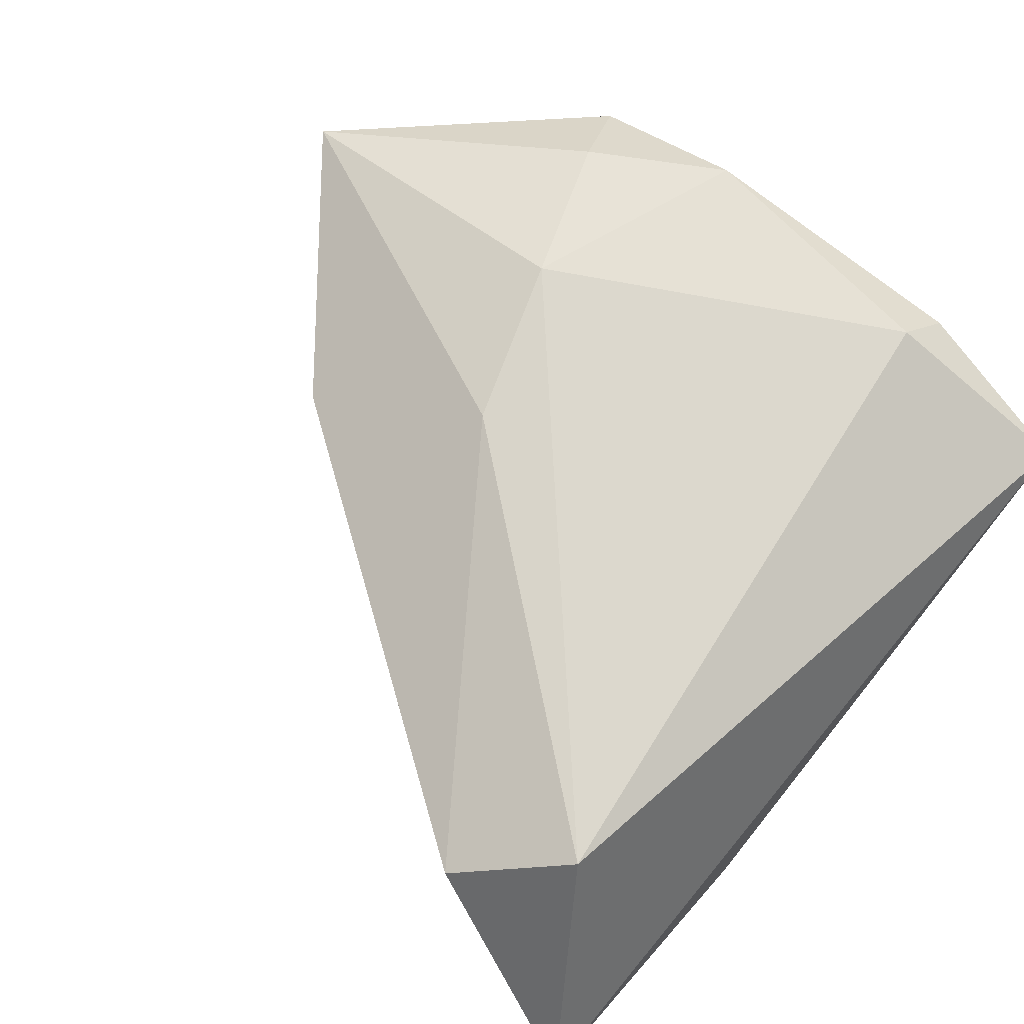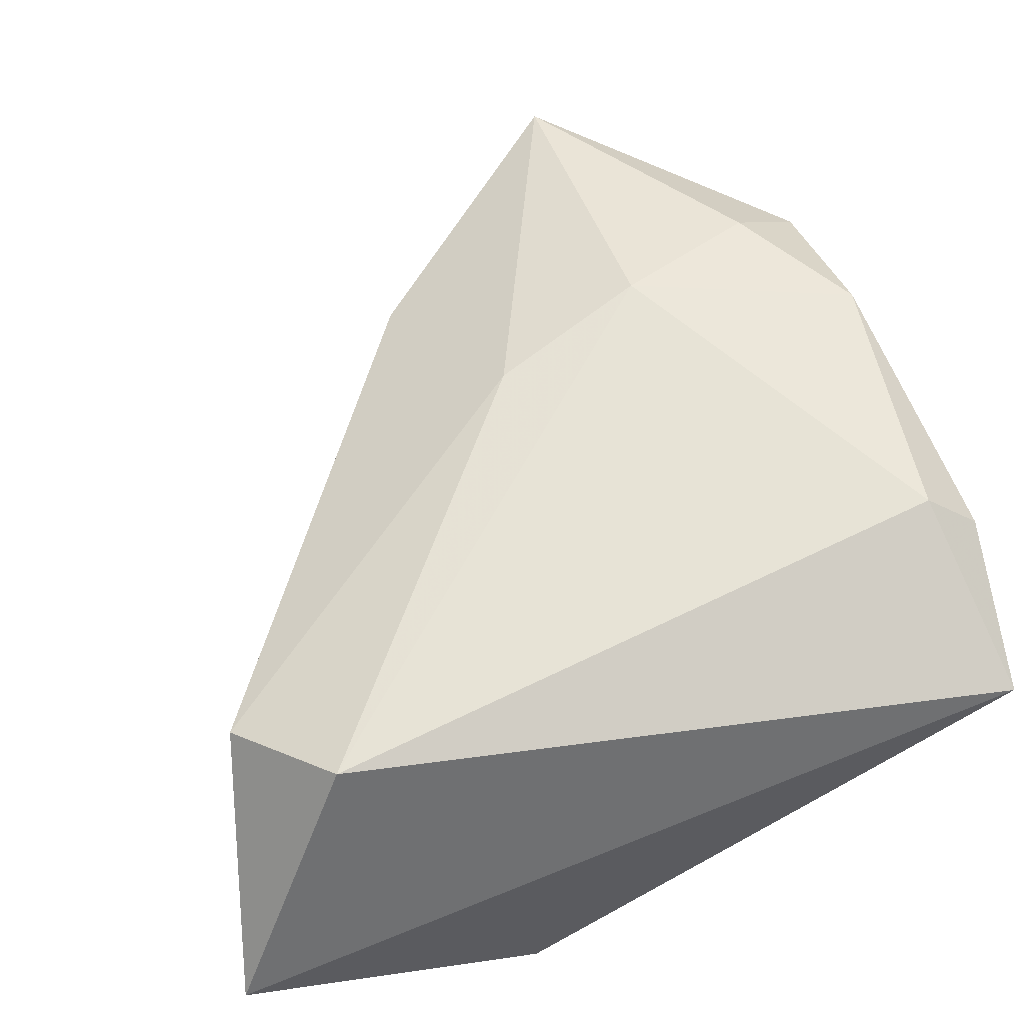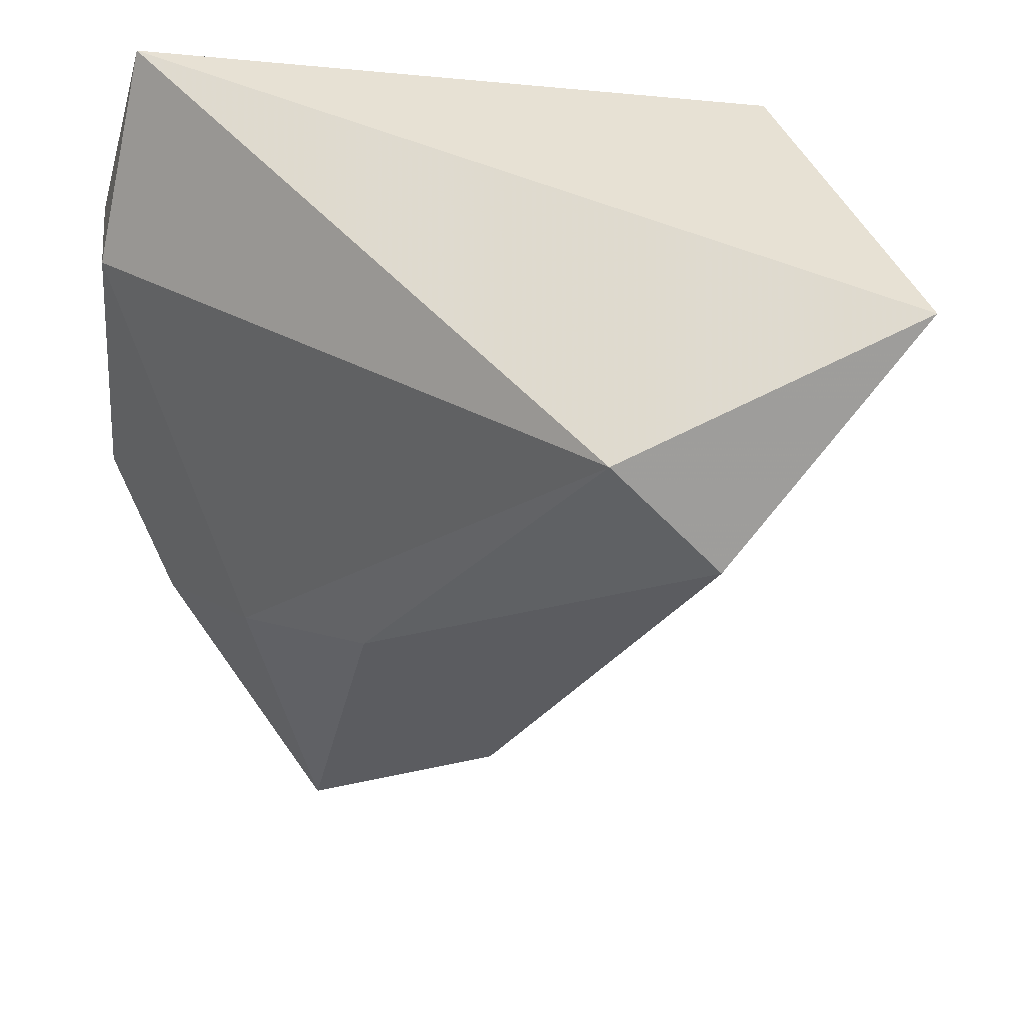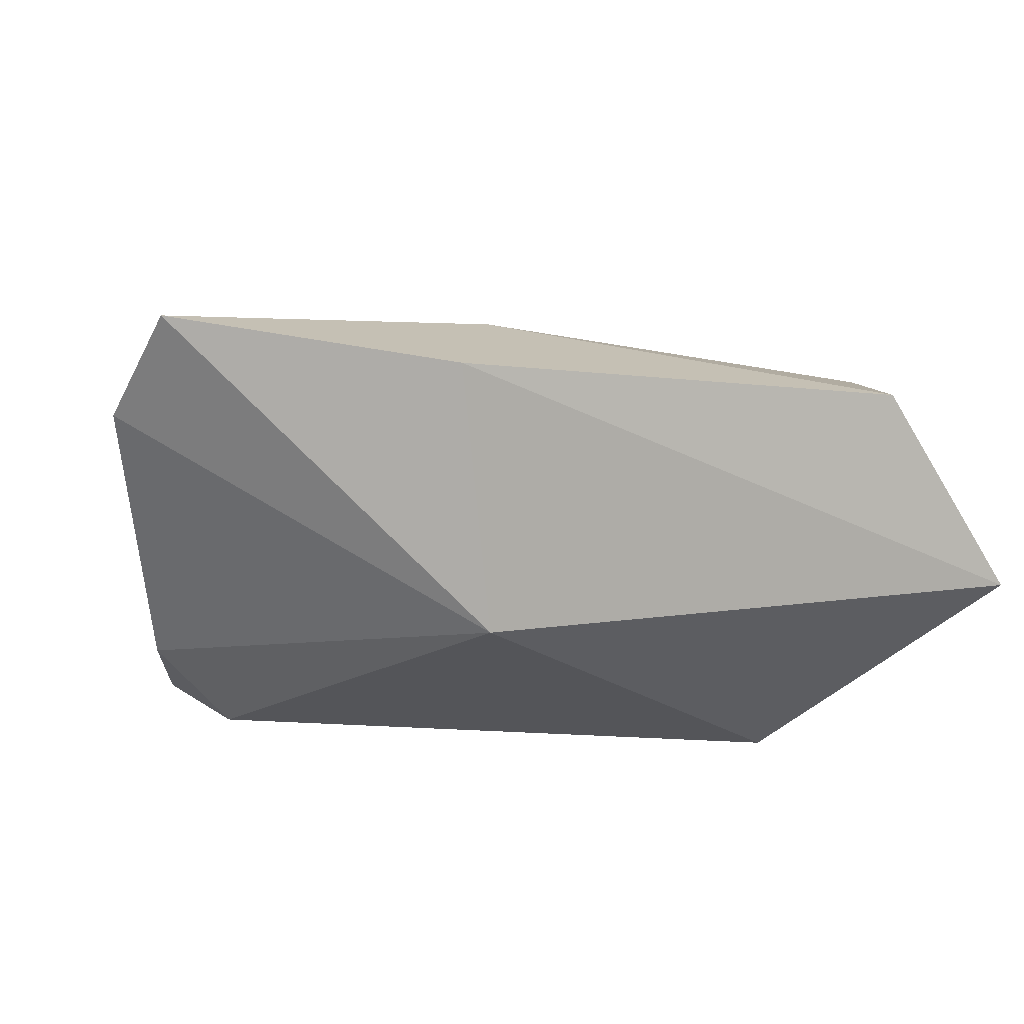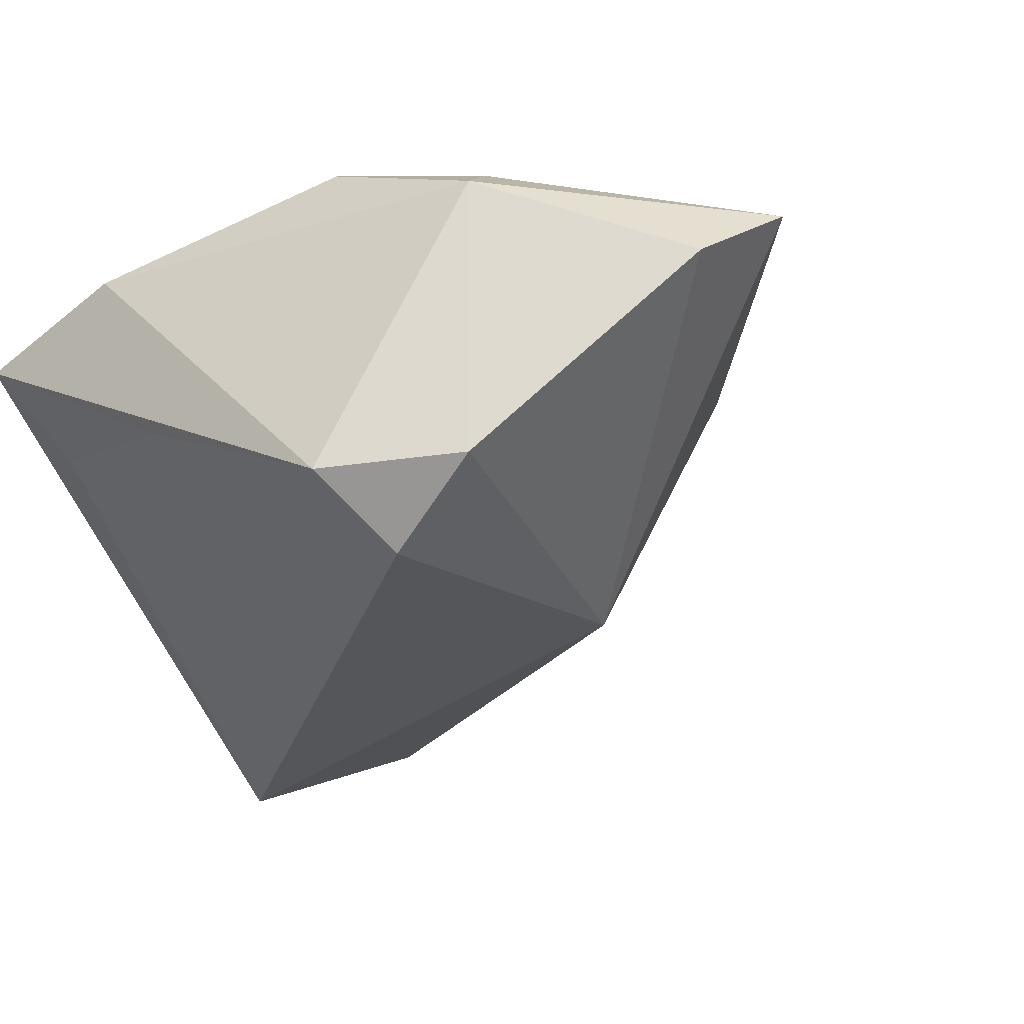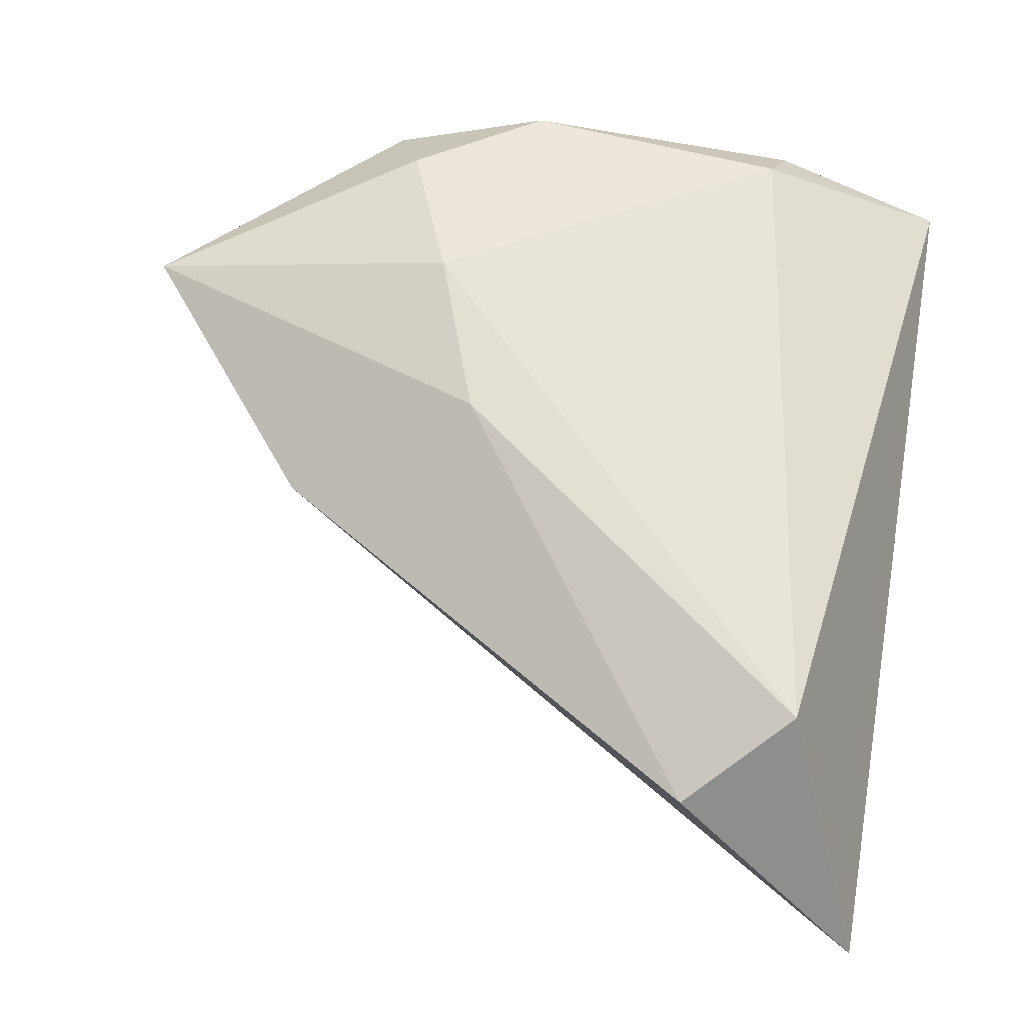
<metadata>
{"format":"obj","ext":"obj","renderer":"f3d","projection":"perspective","resolution":1024,"background":"white","views":[{"elev":70.8,"azim":130.1,"up":"+Z"},{"elev":59.8,"azim":161.1,"up":"+Z"},{"elev":39.5,"azim":42.7,"up":"+Y"},{"elev":-12.8,"azim":28.6,"up":"+Z"},{"elev":-28.9,"azim":-58.9,"up":"+Z"},{"elev":60.9,"azim":99.2,"up":"+Z"}]}
</metadata>
<code>
v -0.03907 0.01713 0.01456
v -0.02801 -0.01939 -0.0275
v -0.0361 -0.01481 0.02005
v 0.05909 0.03721 -0.008081
v 0.02293 0.03721 -0.0275
v -0.009763 -0.0229 0.02317
v -0.0314 -0.03062 -0.01972
v -0.01012 -0.05964 0.0136
v -0.03646 -0.03338 0.01183
v -0.02689 -0.02951 0.02038
v -0.02095 -0.05415 0.004363
v -0.03653 0.009343 -0.007784
v 0.01283 -0.02253 -0.01982
v 0.05234 0.01475 0.0141
v -0.03566 0.03721 0.01009
v -0.03266 0.01559 0.02057
v 0.04271 0.02622 0.02007
v 0.008959 -0.01637 0.02169
v -0.03977 -0.01621 -0.02172
v 0.01723 -0.03738 0.009839
v -0.02815 0.02992 -0.001212
f 4 15 17
f 5 15 4
f 4 13 5
f 20 13 4
f 15 5 21
f 2 5 13
f 16 17 15
f 4 17 14
f 14 20 4
f 18 14 17
f 20 14 18
f 19 21 5
f 5 2 19
f 7 13 11
f 7 2 13
f 7 19 2
f 20 18 8
f 11 13 8
f 13 20 8
f 10 8 6
f 6 8 18
f 17 16 6
f 6 18 17
f 15 21 12
f 12 19 15
f 21 19 12
f 11 8 9
f 9 8 10
f 9 7 11
f 19 7 9
f 1 16 15
f 15 19 1
f 19 9 1
f 3 9 10
f 10 6 3
f 3 6 16
f 16 1 3
f 3 1 9

</code>
